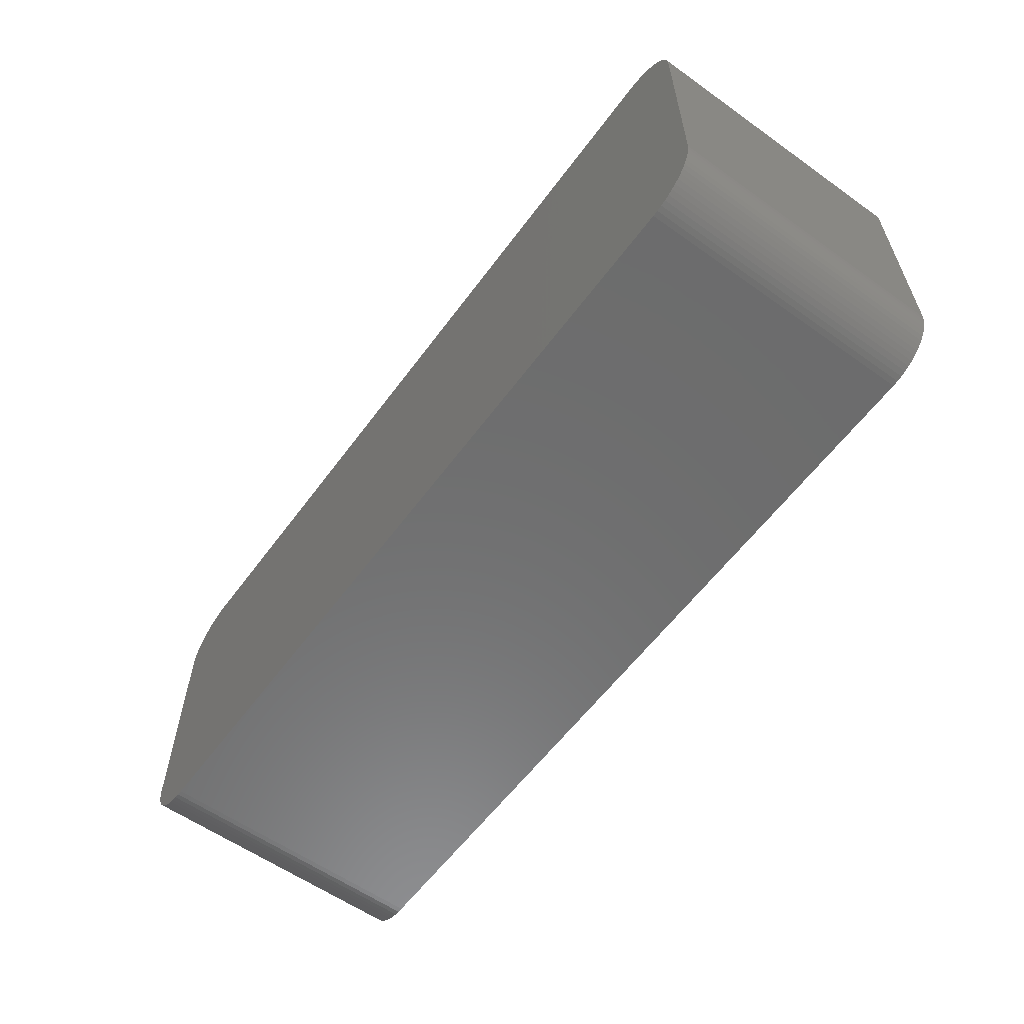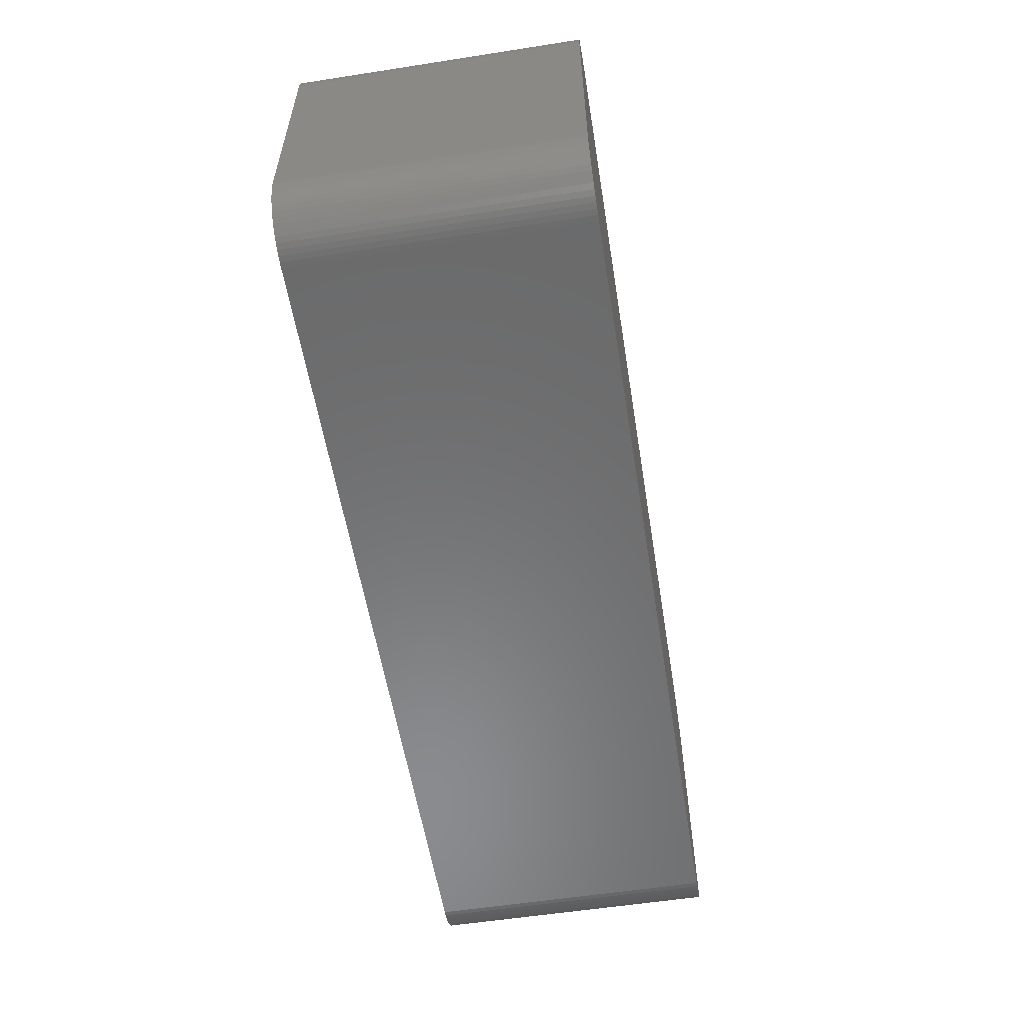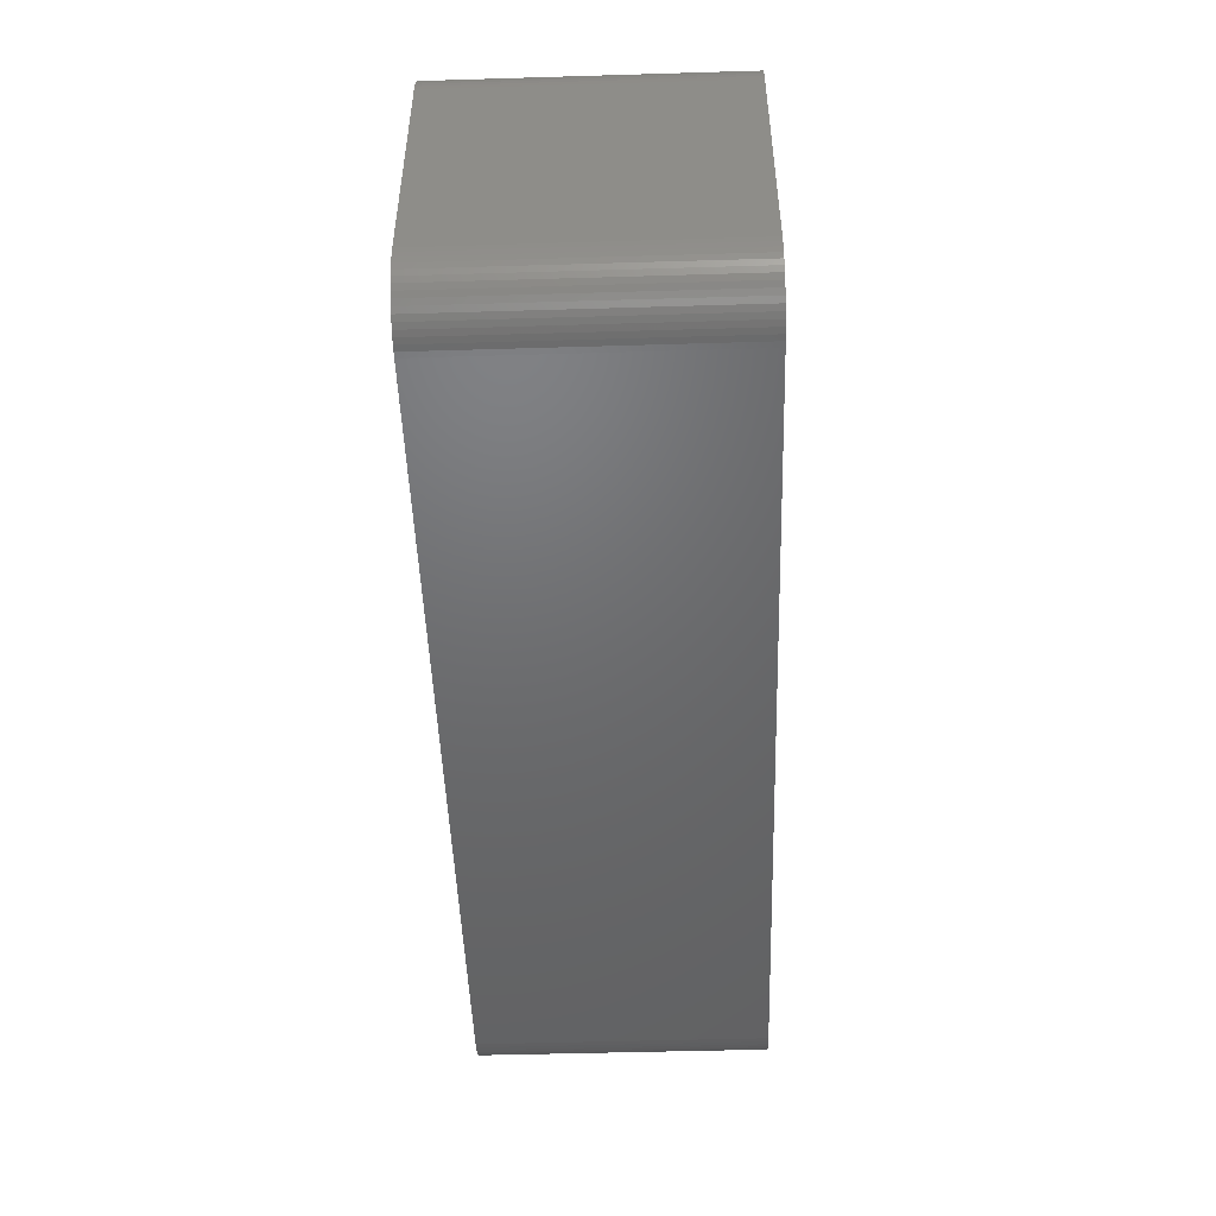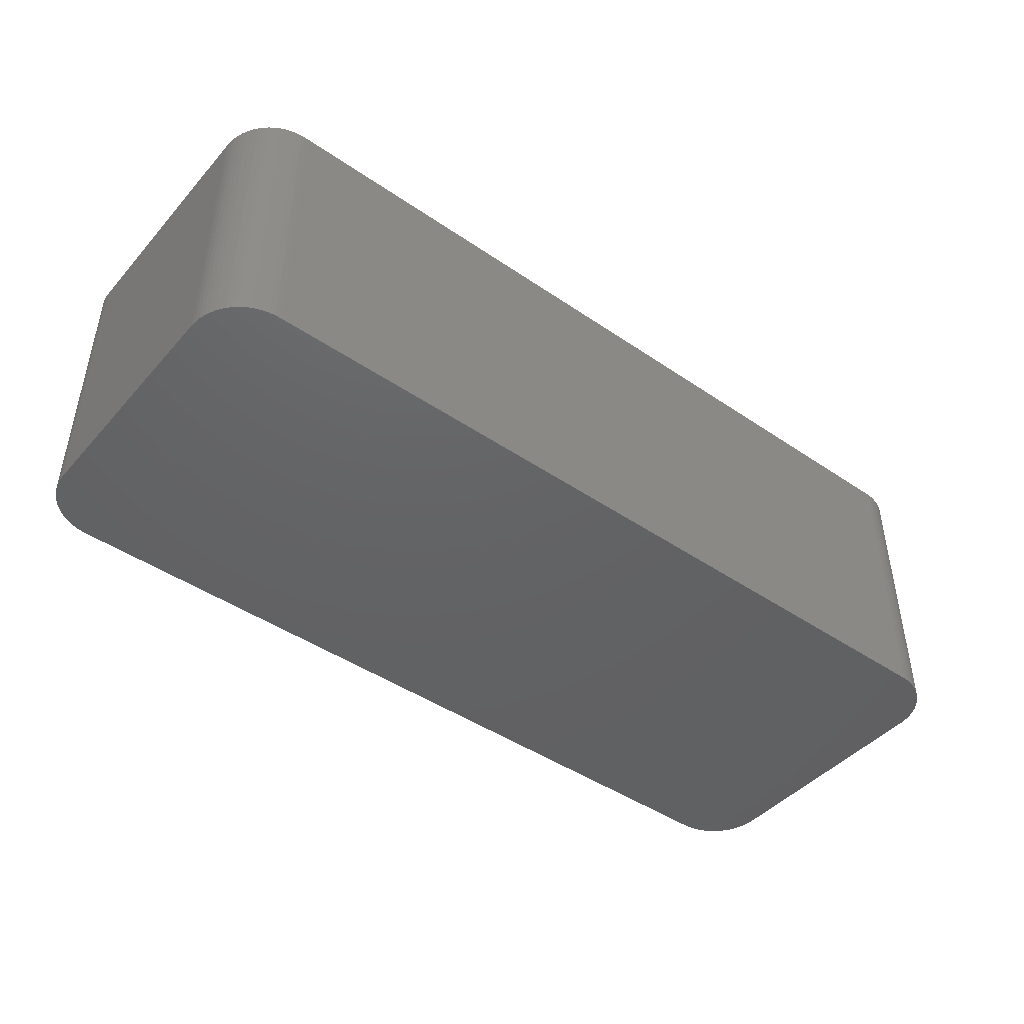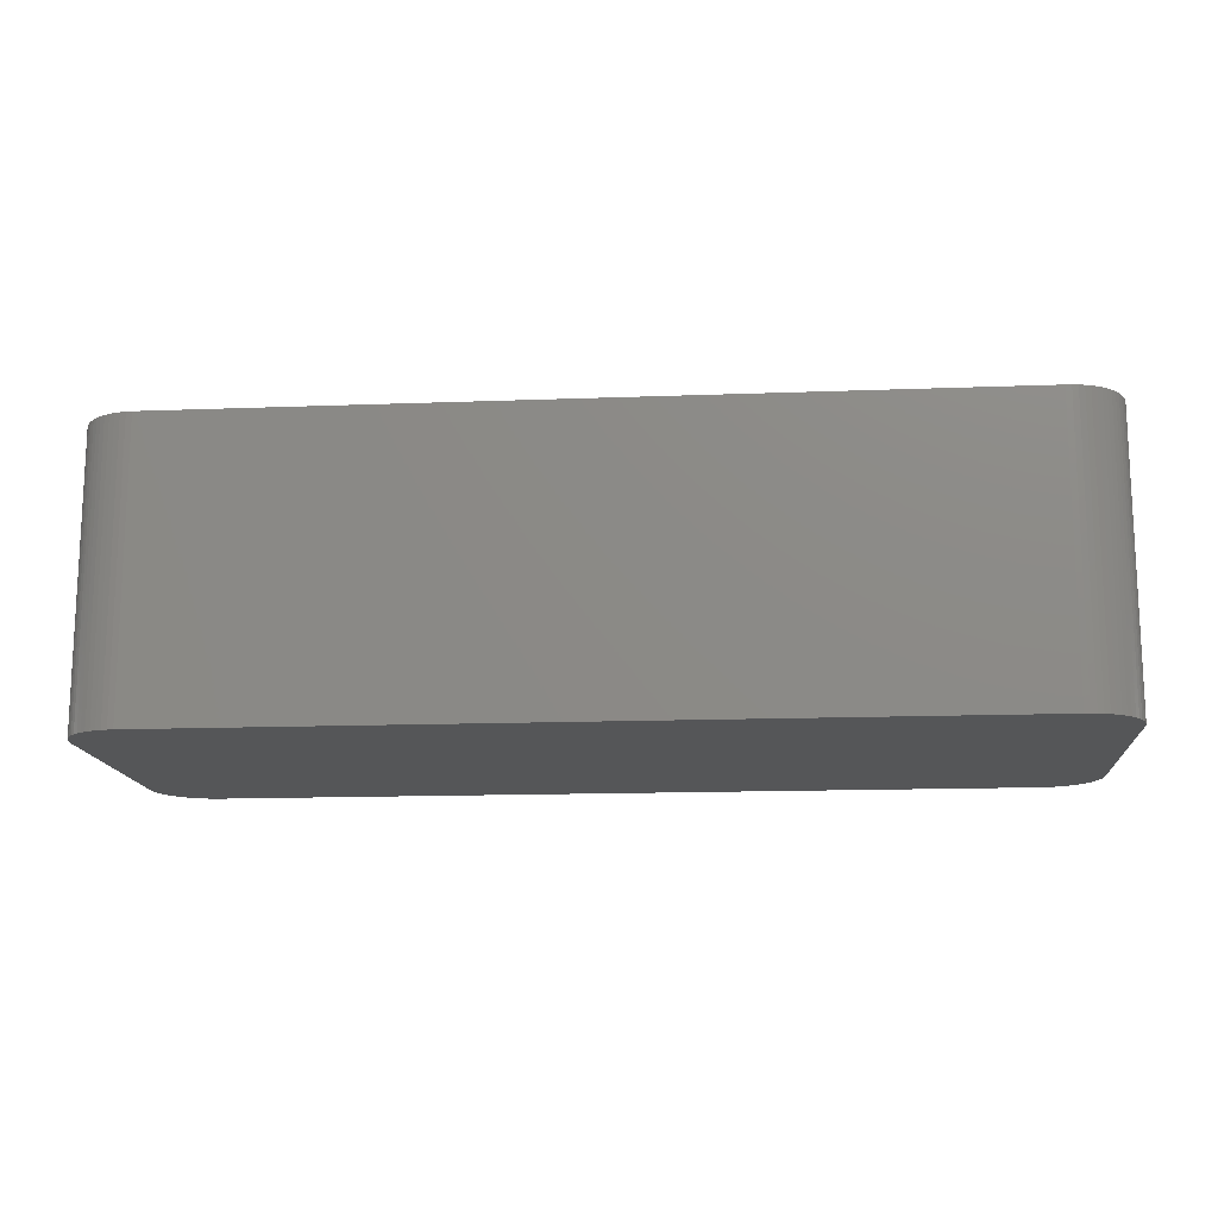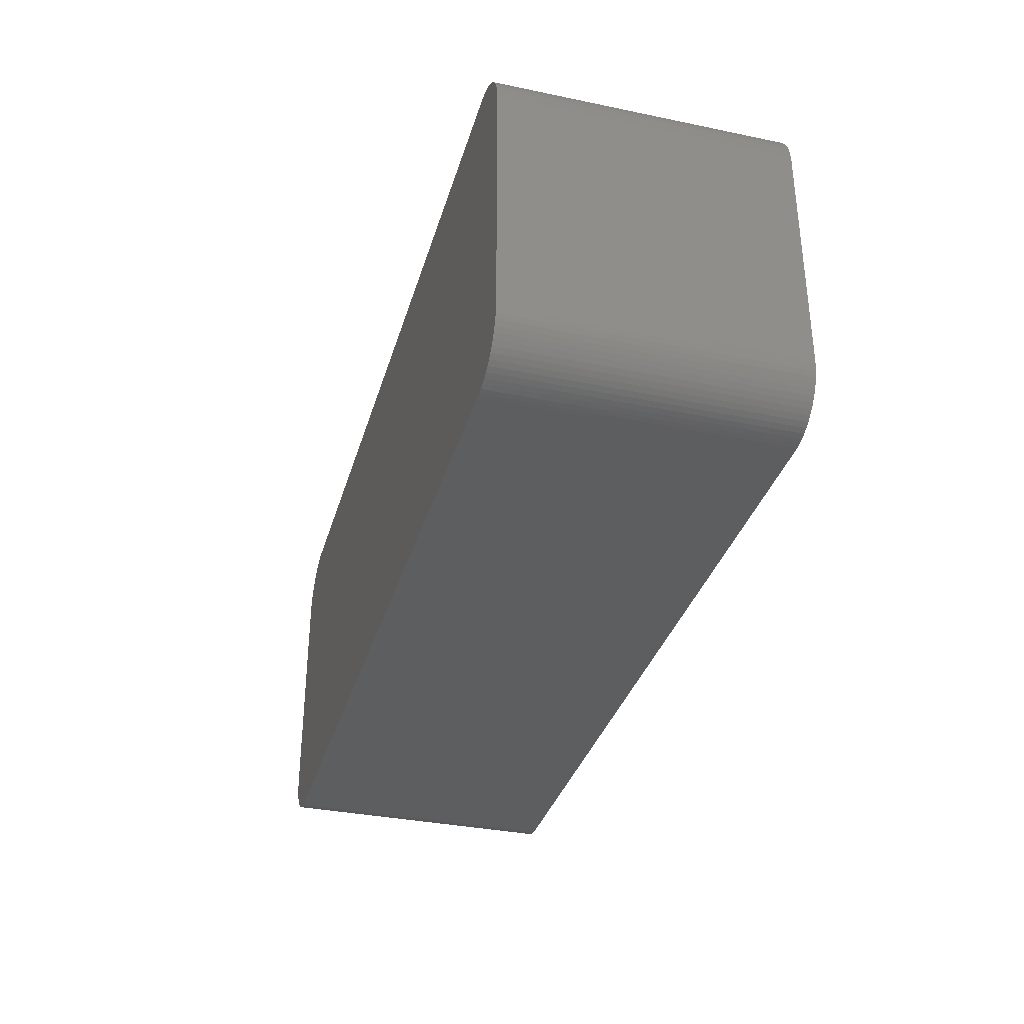
<metadata>
{"format":"stl","ext":"stl","renderer":"f3d","projection":"perspective","resolution":1024,"background":"white","views":[{"elev":-58.9,"azim":-126.2,"up":"+Y"},{"elev":-56.7,"azim":99.2,"up":"+Y"},{"elev":-48.6,"azim":91.9,"up":"+Y"},{"elev":-44.8,"azim":141.6,"up":"+Z"},{"elev":-14.6,"azim":4.7,"up":"+Z"},{"elev":-34.4,"azim":74.4,"up":"+Y"}]}
</metadata>
<code>
# stl→obj: 153 verts, 302 faces
v 17.97 -7.873 -6.35
v -20.55 5.713 -6.35
v 20.52 5.837 -6.35
v 18.22 -7.867 -6.35
v 18.22 -7.867 6.35
v -18.1 7.873 -6.35
v 15.5 5.207 6.35
v 18.22 7.867 6.35
v -18.1 7.873 6.35
v 20.13 -6.765 6.35
v 20.52 5.837 6.35
v 20.37 6.321 6.35
v 19.81 7.152 6.35
v 20.52 -5.837 -6.35
v 19.62 -7.32 -6.35
v -19.71 7.238 -6.35
v -18.84 -7.742 6.35
v 17.97 7.873 6.35
v 20.13 -6.765 -6.35
v 20.26 -6.549 -6.35
v 20.46 6.083 6.35
v 20.37 6.321 -1.27
v 18.22 7.867 -6.35
v 17.97 7.873 -1.27
v 19.62 7.32 -1.27
v 19.62 7.32 6.35
v -20.2 6.658 6.35
v -20.57 5.461 6.35
v -20.57 5.461 -6.35
v 20.57 5.334 -6.35
v 20.57 -5.334 -6.35
v 20.57 -5.334 1.27
v 20.56 -5.587 -6.35
v 20.46 -6.083 6.35
v 20.57 -5.334 6.35
v 18.48 -7.835 -6.35
v 18.48 -7.835 6.35
v 20.56 -5.587 1.27
v 20.52 -5.837 1.27
v 20.46 -6.083 1.27
v 17.97 7.873 -6.35
v 18.72 7.779 -6.35
v 19.19 7.594 6.35
v 19.41 7.468 -1.27
v 19.19 7.594 -1.27
v -18.1 -7.873 6.35
v -18.84 -7.742 -6.35
v -18.1 -7.873 -6.35
v -20.55 -5.713 -6.35
v 20.57 5.334 6.35
v 20.56 5.587 -6.35
v 20.37 -6.321 1.27
v 20.26 -6.549 1.27
v 20.56 5.587 1.27
v 19.41 7.468 -6.35
v -20.06 6.868 -6.35
v -20.2 6.658 -6.35
v -18.84 7.742 -6.35
v 20.26 6.549 -1.27
v 20.13 6.765 -6.35
v 20.13 6.765 -1.27
v 20.46 6.083 -1.27
v 20.37 6.321 -6.35
v 18.96 -7.698 -6.35
v 19.19 -7.594 -6.35
v 19.98 -6.967 -6.35
v 19.81 -7.152 -6.35
v 19.62 -7.32 6.35
v 17.97 -7.873 6.35
v -19.08 -7.649 -6.35
v -20.57 -5.207 -6.35
v -20.57 -5.461 6.35
v 20.37 -6.321 -6.35
v 20.52 -5.837 6.35
v 19.81 7.152 -1.27
v 18.48 7.835 -6.35
v 19.98 6.967 -6.35
v 20.26 6.549 -6.35
v 20.13 6.765 6.35
v -20.42 6.203 6.35
v -19.3 7.534 6.35
v -18.6 7.81 -6.35
v 19.19 7.594 -6.35
v 18.72 7.779 6.35
v 18.96 7.698 -1.27
v 18.72 -7.779 6.35
v 18.72 -7.779 -6.35
v 18.96 -7.698 6.35
v 19.19 -7.594 6.35
v -18.6 -7.81 6.35
v -18.35 -7.854 6.35
v -18.6 -7.81 -6.35
v -20.57 -5.461 -6.35
v -19.9 -7.062 -6.35
v -20.32 -6.436 -6.35
v -20.55 -5.713 6.35
v -19.9 -7.062 6.35
v 20.37 -6.321 6.35
v 20.46 -6.083 -6.35
v 19.98 -6.967 6.35
v 19.81 -7.152 6.35
v 20.56 -5.587 6.35
v 20.56 5.587 6.35
v 20.46 6.083 -6.35
v 20.26 6.549 6.35
v 19.62 7.32 -6.35
v 19.41 7.468 6.35
v 19.98 6.967 6.35
v -18.6 7.81 6.35
v -18.35 7.854 -6.35
v -19.52 7.396 1.27
v -19.52 7.396 6.35
v -20.32 6.436 6.35
v -20.42 6.203 -6.35
v -20.5 5.961 6.35
v 18.48 7.835 6.35
v 19.41 -7.468 -1.27
v 19.41 -7.468 -6.35
v -18.35 -7.854 -6.35
v -20.06 -6.868 -6.35
v -19.52 -7.396 -6.35
v -20.5 -5.961 -6.35
v -20.5 -5.961 6.35
v -20.42 -6.203 -6.35
v -19.71 -7.238 -6.35
v -19.52 -7.396 6.35
v 20.26 -6.549 6.35
v 19.81 7.152 -6.35
v -19.71 7.238 6.35
v -19.3 7.534 -6.35
v -19.08 7.649 -6.35
v -20.06 6.868 6.35
v -19.9 7.062 -6.35
v -20.32 6.436 -6.35
v -20.5 5.961 -6.35
v -20.55 5.713 6.35
v -18.84 7.742 6.35
v -18.35 7.854 6.35
v 18.96 7.698 6.35
v 19.41 -7.468 6.35
v -19.3 -7.534 -6.35
v -20.32 -6.436 6.35
v -20.2 -6.658 6.35
v -20.2 -6.658 -6.35
v -19.71 -7.238 6.35
v -19.3 -7.534 6.35
v 18.96 7.698 -6.35
v -19.52 7.396 -6.35
v -19.08 7.649 6.35
v -19.9 7.062 6.35
v -20.42 -6.203 6.35
v -20.06 -6.868 6.35
v -19.08 -7.649 6.35
f 1 2 3
f 1 4 5
f 2 6 3
f 7 8 9
f 9 10 7
f 10 11 12
f 10 12 13
f 14 15 1
f 10 8 7
f 2 16 6
f 9 17 10
f 8 18 9
f 3 14 1
f 10 19 20
f 10 13 8
f 21 22 12
f 8 23 24
f 25 26 13
f 9 27 28
f 2 29 28
f 3 30 31
f 32 33 31
f 10 34 35
f 36 37 5
f 33 38 39
f 39 34 40
f 24 6 9
f 24 41 6
f 24 18 8
f 9 18 24
f 23 42 3
f 43 44 45
f 17 5 10
f 17 46 5
f 1 47 2
f 9 28 17
f 46 48 1
f 47 49 2
f 14 39 40
f 30 50 35
f 3 31 14
f 3 51 30
f 14 20 15
f 52 53 20
f 3 11 54
f 11 21 12
f 13 26 43
f 44 55 45
f 27 56 57
f 16 58 6
f 59 60 61
f 6 23 3
f 13 43 8
f 62 63 22
f 15 64 1
f 15 65 64
f 66 67 15
f 5 68 10
f 1 48 47
f 46 69 5
f 17 70 47
f 71 72 28
f 32 35 33
f 35 50 11
f 30 35 32
f 31 30 32
f 14 33 39
f 31 33 14
f 52 73 40
f 20 73 52
f 15 67 68
f 20 66 15
f 10 35 11
f 38 74 39
f 3 21 11
f 3 62 21
f 22 59 12
f 13 75 25
f 8 76 23
f 42 77 3
f 60 78 3
f 12 79 13
f 2 57 16
f 27 80 28
f 9 81 27
f 58 82 6
f 23 41 24
f 6 41 23
f 42 83 55
f 84 85 42
f 64 36 1
f 86 87 64
f 88 89 68
f 5 88 68
f 65 89 88
f 64 65 88
f 17 90 46
f 47 90 17
f 90 91 46
f 48 92 47
f 1 69 46
f 5 69 1
f 49 71 2
f 72 93 49
f 94 95 49
f 47 94 49
f 96 97 17
f 28 96 17
f 54 51 3
f 30 51 54
f 10 98 34
f 20 53 10
f 14 73 20
f 73 99 40
f 66 19 10
f 20 19 66
f 10 100 66
f 68 100 10
f 100 67 66
f 67 101 68
f 34 98 52
f 40 34 52
f 35 38 33
f 74 102 35
f 54 50 30
f 50 103 11
f 63 104 3
f 21 62 22
f 79 59 61
f 59 105 12
f 25 55 44
f 75 106 25
f 44 26 25
f 26 107 43
f 77 108 79
f 61 77 79
f 109 110 82
f 111 112 81
f 57 113 27
f 57 56 16
f 114 115 80
f 80 115 28
f 58 109 82
f 82 110 6
f 76 84 42
f 23 76 42
f 84 116 8
f 43 84 8
f 36 4 1
f 5 4 36
f 88 86 64
f 5 86 88
f 117 118 15
f 68 117 15
f 91 119 48
f 46 91 48
f 90 92 91
f 47 92 90
f 71 29 2
f 28 29 71
f 97 120 94
f 47 121 94
f 96 72 49
f 28 72 96
f 122 123 96
f 95 124 49
f 121 125 94
f 97 126 17
f 14 99 73
f 40 99 14
f 100 101 67
f 68 101 100
f 34 74 35
f 39 74 34
f 53 127 10
f 52 98 53
f 54 103 50
f 11 103 54
f 79 105 59
f 12 105 79
f 44 107 26
f 43 107 44
f 77 60 3
f 61 60 77
f 42 55 77
f 55 83 45
f 77 75 13
f 106 128 77
f 13 108 77
f 79 108 13
f 81 129 27
f 129 111 16
f 130 131 58
f 16 130 58
f 129 132 27
f 56 133 16
f 113 114 80
f 27 113 80
f 114 134 57
f 2 114 57
f 115 135 2
f 115 136 28
f 131 137 58
f 9 109 81
f 110 138 9
f 6 110 9
f 85 139 43
f 45 85 43
f 76 116 84
f 8 116 76
f 86 37 36
f 5 37 86
f 36 87 86
f 64 87 36
f 117 89 65
f 89 140 68
f 65 118 117
f 15 118 65
f 92 119 91
f 48 119 92
f 121 126 125
f 47 141 121
f 71 93 72
f 49 93 71
f 95 142 124
f 124 122 49
f 142 143 97
f 96 142 97
f 95 144 142
f 94 144 95
f 125 145 97
f 94 125 97
f 141 126 121
f 126 146 17
f 38 102 74
f 35 102 38
f 98 127 53
f 10 127 98
f 59 78 60
f 22 78 59
f 55 106 77
f 25 106 55
f 85 147 42
f 45 83 85
f 130 111 81
f 111 148 16
f 81 131 130
f 137 149 81
f 132 133 56
f 27 132 56
f 133 150 129
f 16 133 129
f 113 134 114
f 57 134 113
f 114 135 115
f 2 135 114
f 2 136 115
f 28 136 2
f 109 137 81
f 58 137 109
f 109 138 110
f 9 138 109
f 84 139 85
f 43 139 84
f 117 140 89
f 68 140 117
f 141 146 126
f 47 70 141
f 124 151 122
f 49 122 96
f 142 151 124
f 96 151 142
f 144 143 142
f 94 120 144
f 120 143 144
f 143 152 97
f 126 145 125
f 97 145 126
f 70 146 141
f 146 153 17
f 78 63 3
f 22 63 78
f 75 128 106
f 77 128 75
f 83 147 85
f 42 147 83
f 129 112 111
f 81 112 129
f 130 148 111
f 16 148 130
f 132 150 133
f 129 150 132
f 131 149 137
f 81 149 131
f 151 123 122
f 96 123 151
f 120 152 143
f 97 152 120
f 70 153 146
f 17 153 70
f 62 104 63
f 3 104 62

</code>
